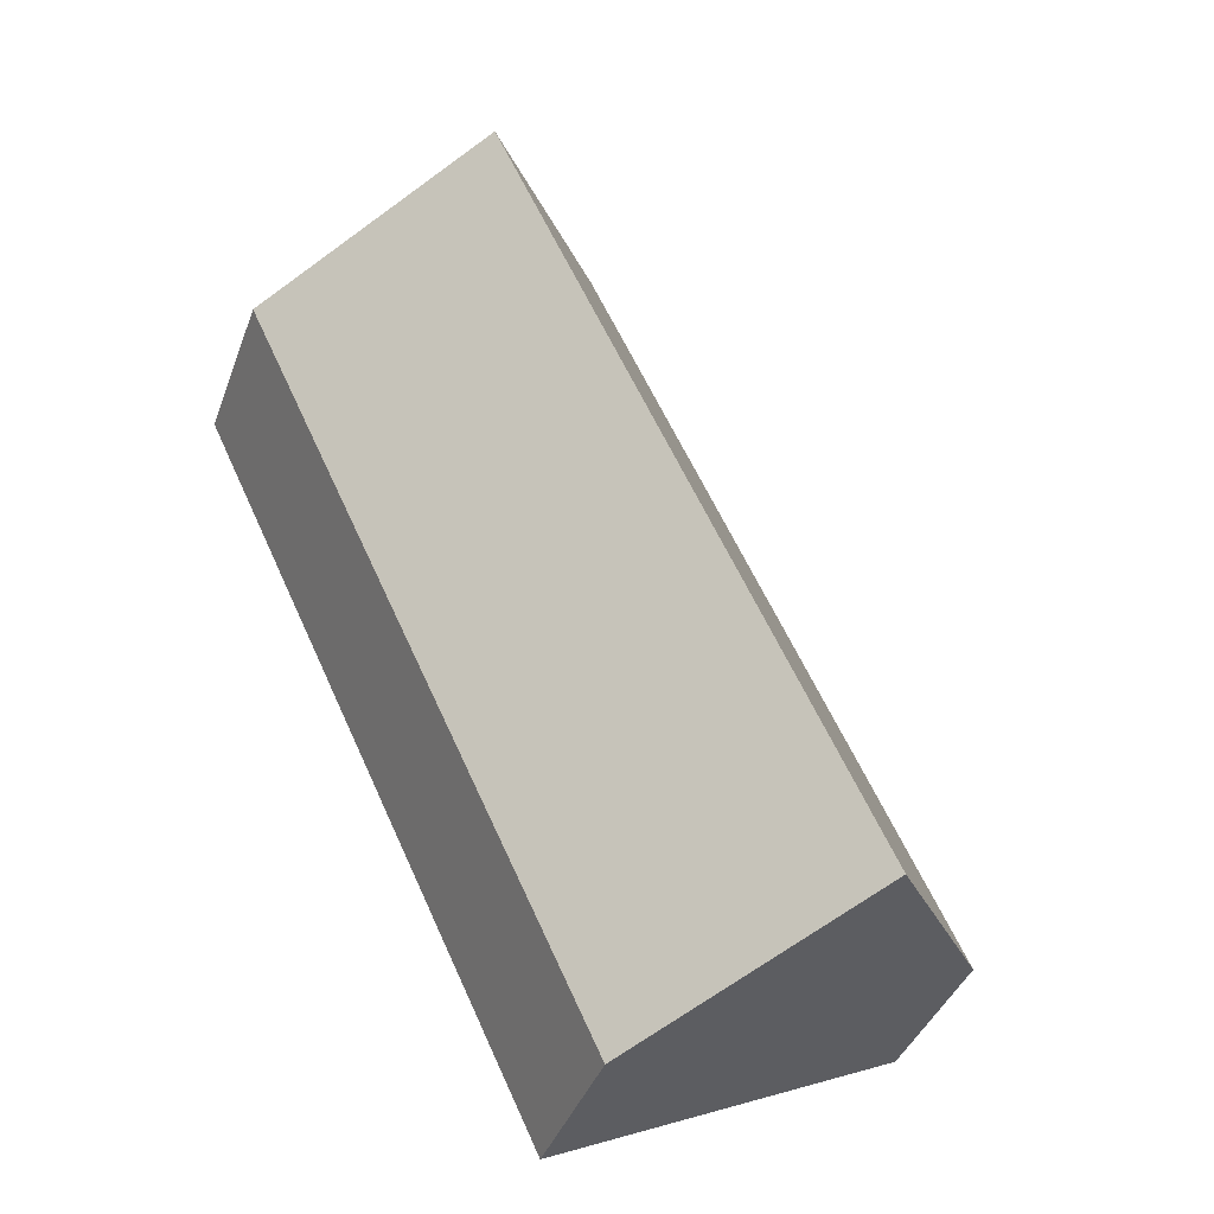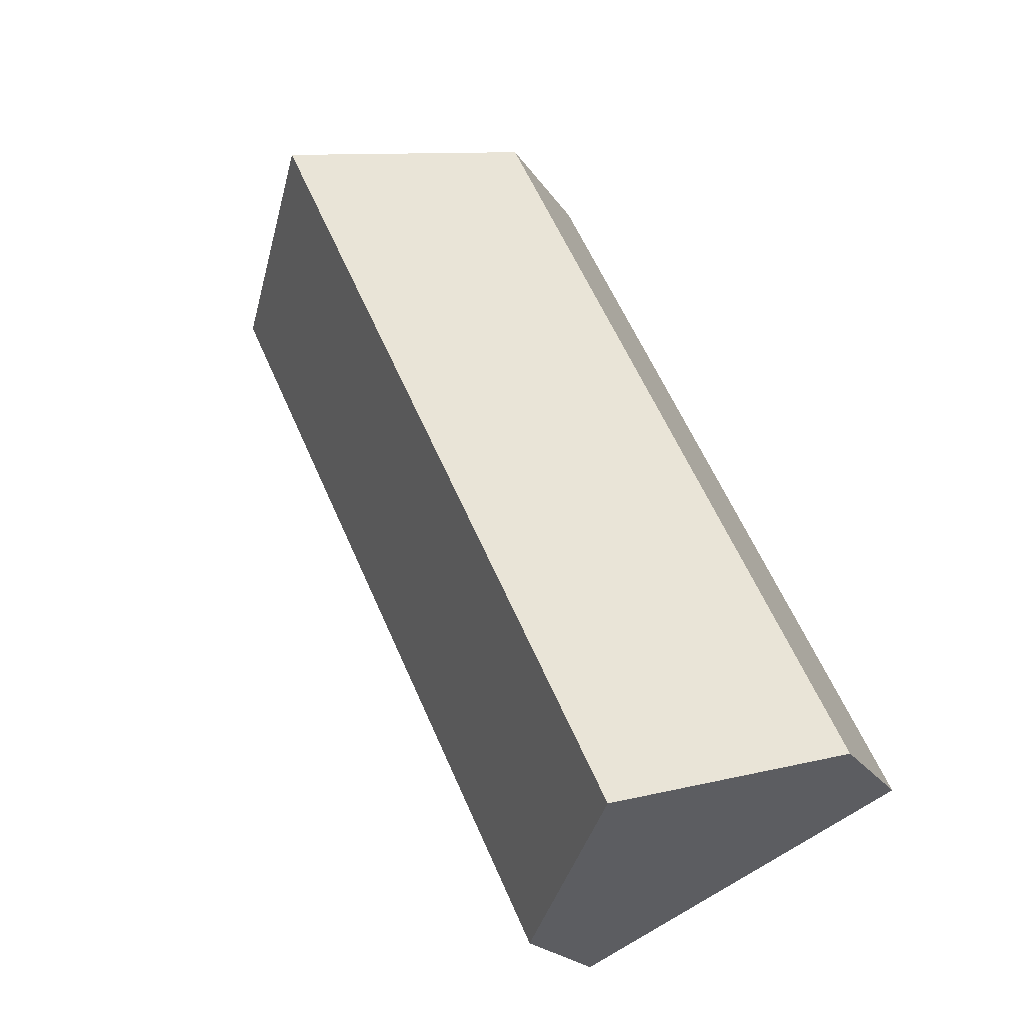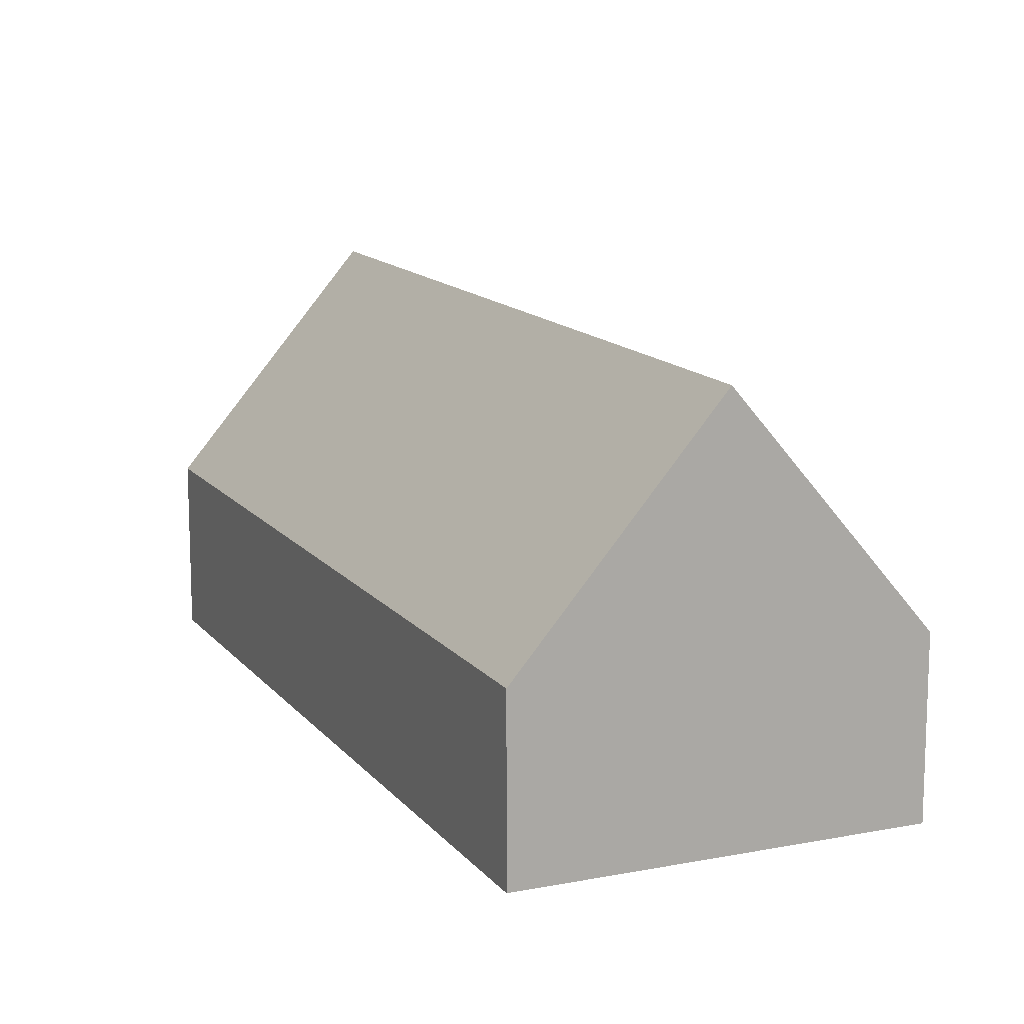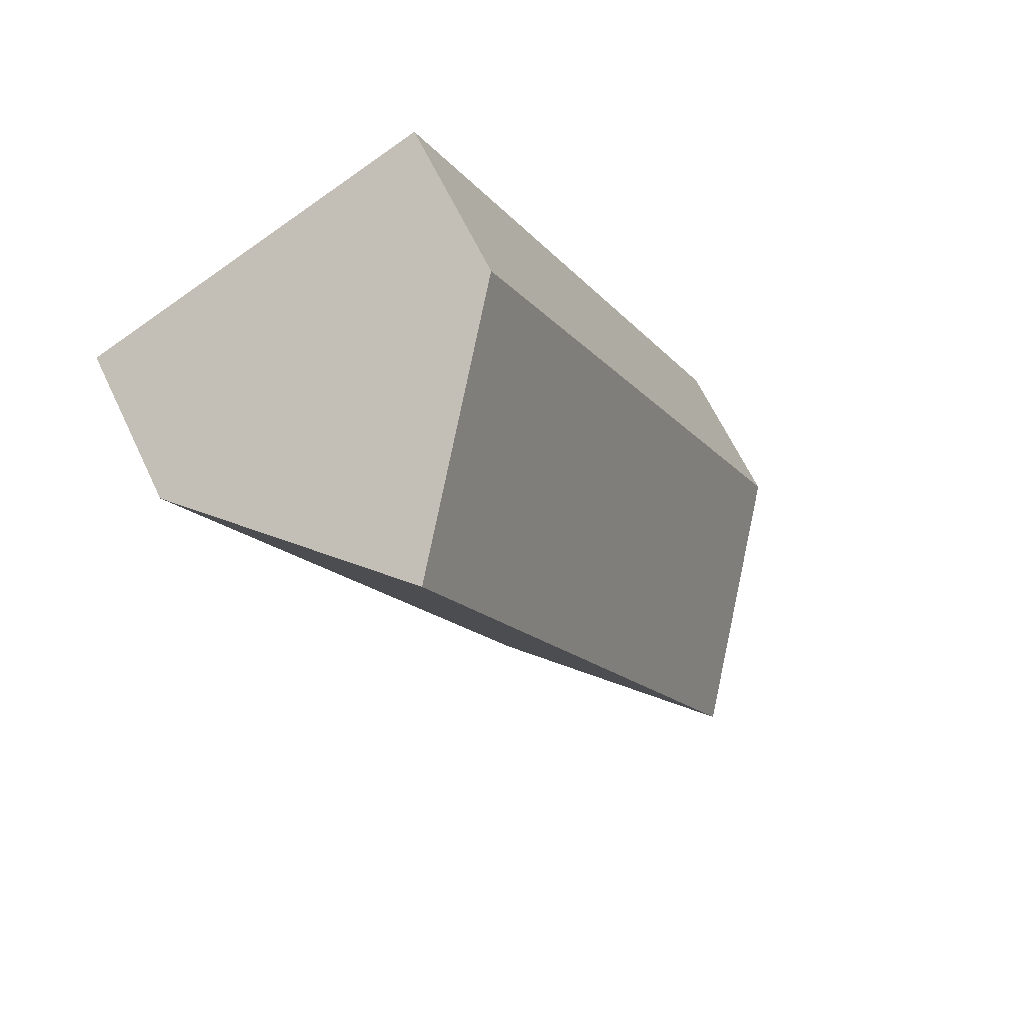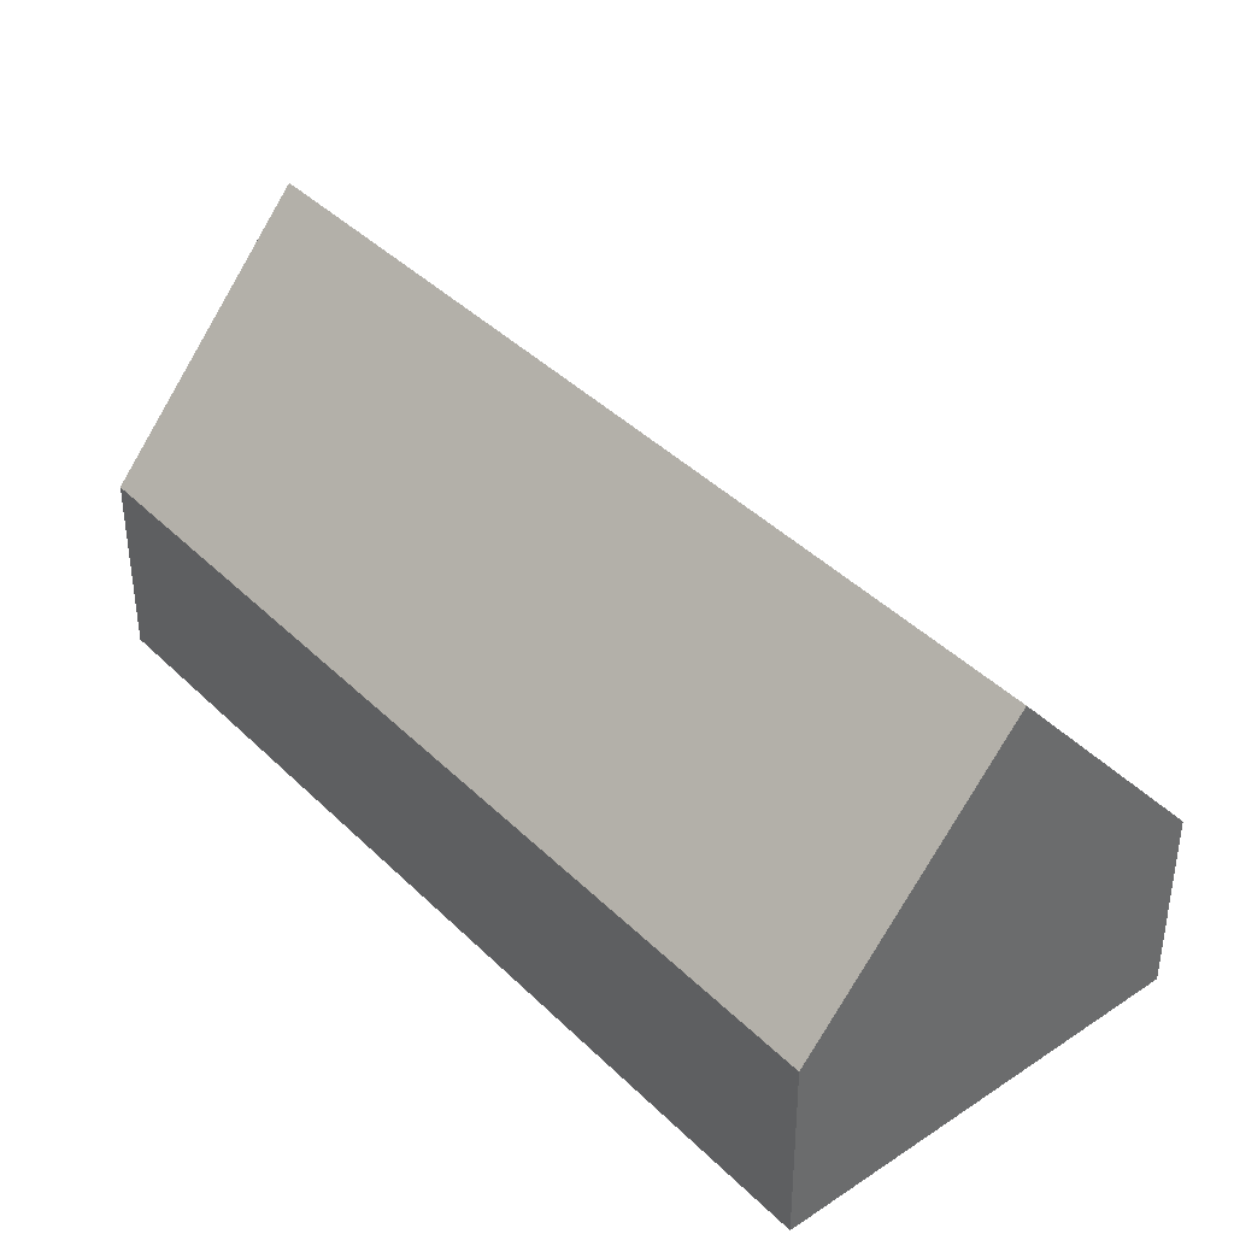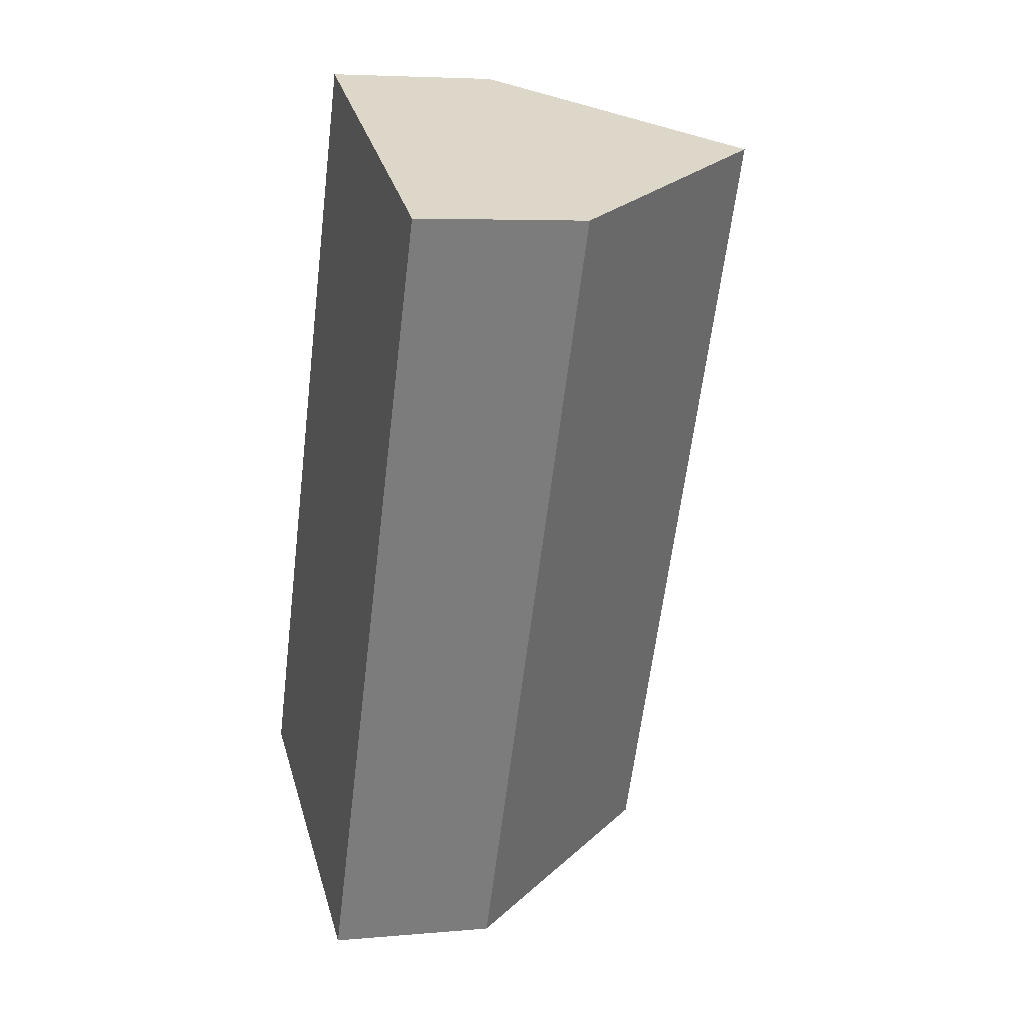
<metadata>
{"format":"obj","ext":"obj","renderer":"f3d","projection":"perspective","resolution":1024,"background":"white","views":[{"elev":-40.5,"azim":160.6,"up":"+Z"},{"elev":-20.8,"azim":-156.5,"up":"+Z"},{"elev":13.6,"azim":-178.5,"up":"+Y"},{"elev":64.7,"azim":154.5,"up":"+Z"},{"elev":39.8,"azim":-14.4,"up":"+Y"},{"elev":5.2,"azim":74.0,"up":"+Z"}]}
</metadata>
<code>
v  4.277 9.636 -2.023
v  8.944 4.147 18.91
v  13.22 9.636 16.88
v  8.835 4.147 18.68
v  0 4.147 2.539e-16
v  17.5 4.147 14.86
v  8.553 4.147 -4.046
v  0 0 0
v  8.835 -1.144e-15 18.68
v  8.944 -1.158e-15 18.91
v  13.22 -1.034e-15 16.88
v  17.5 -9.099e-16 14.86
v  8.553 2.477e-16 -4.046
v  4.277 1.239e-16 -2.023
g defaultobject
f 1 2 3
f 2 1 4
f 4 1 5
f 6 1 3
f 1 6 7
f 8 4 5
f 4 8 9
f 4 9 2
f 2 9 10
f 2 6 3
f 6 2 10
f 6 10 11
f 6 11 12
f 12 7 6
f 7 12 13
f 7 5 1
f 5 7 8
f 8 7 14
f 14 7 13
f 9 11 10
f 11 9 8
f 11 8 12
f 12 8 14
f 12 14 13

</code>
